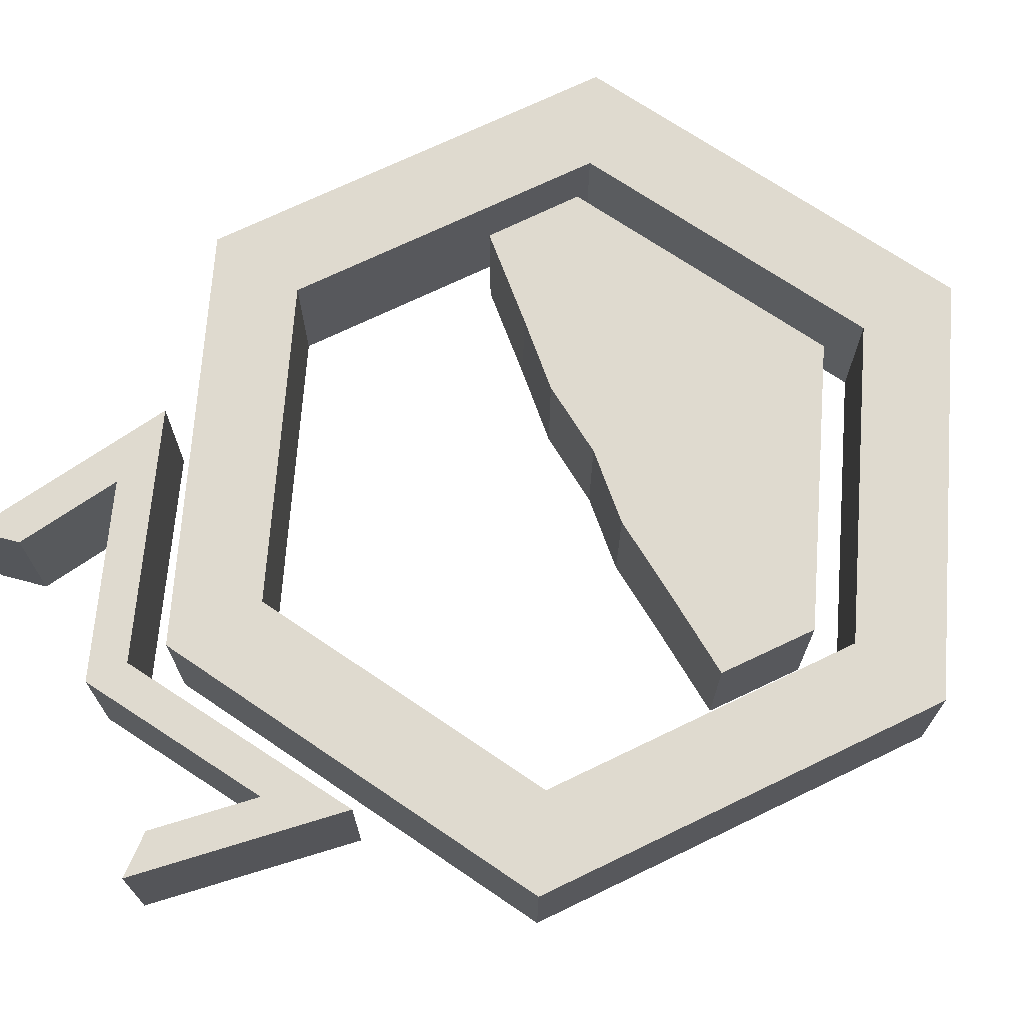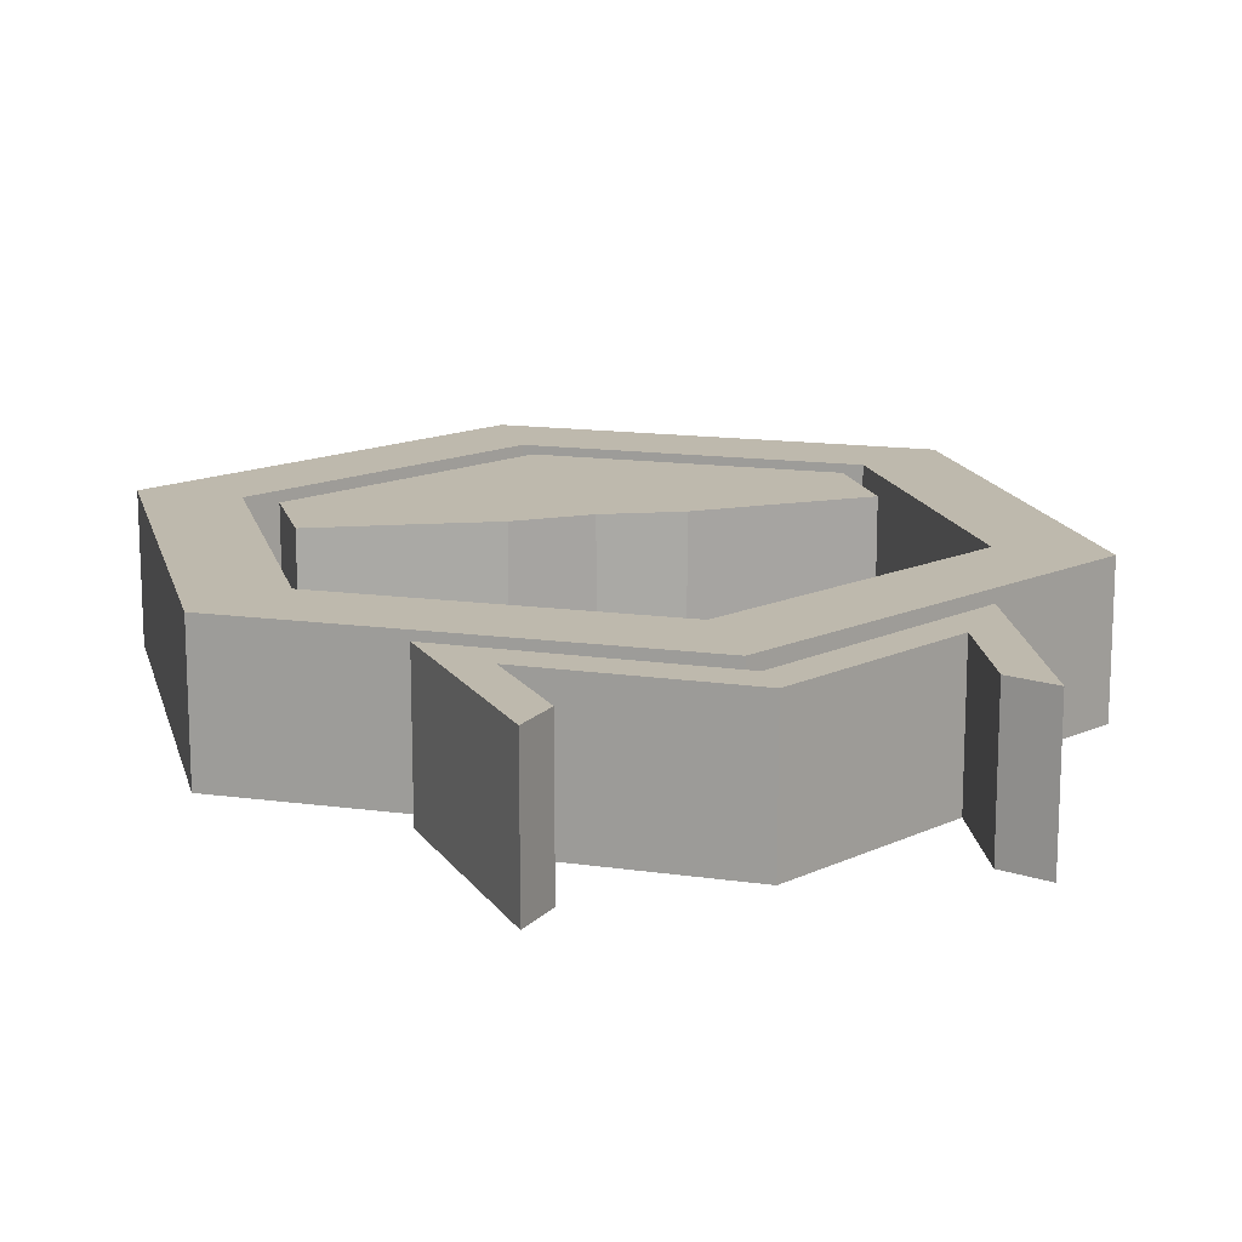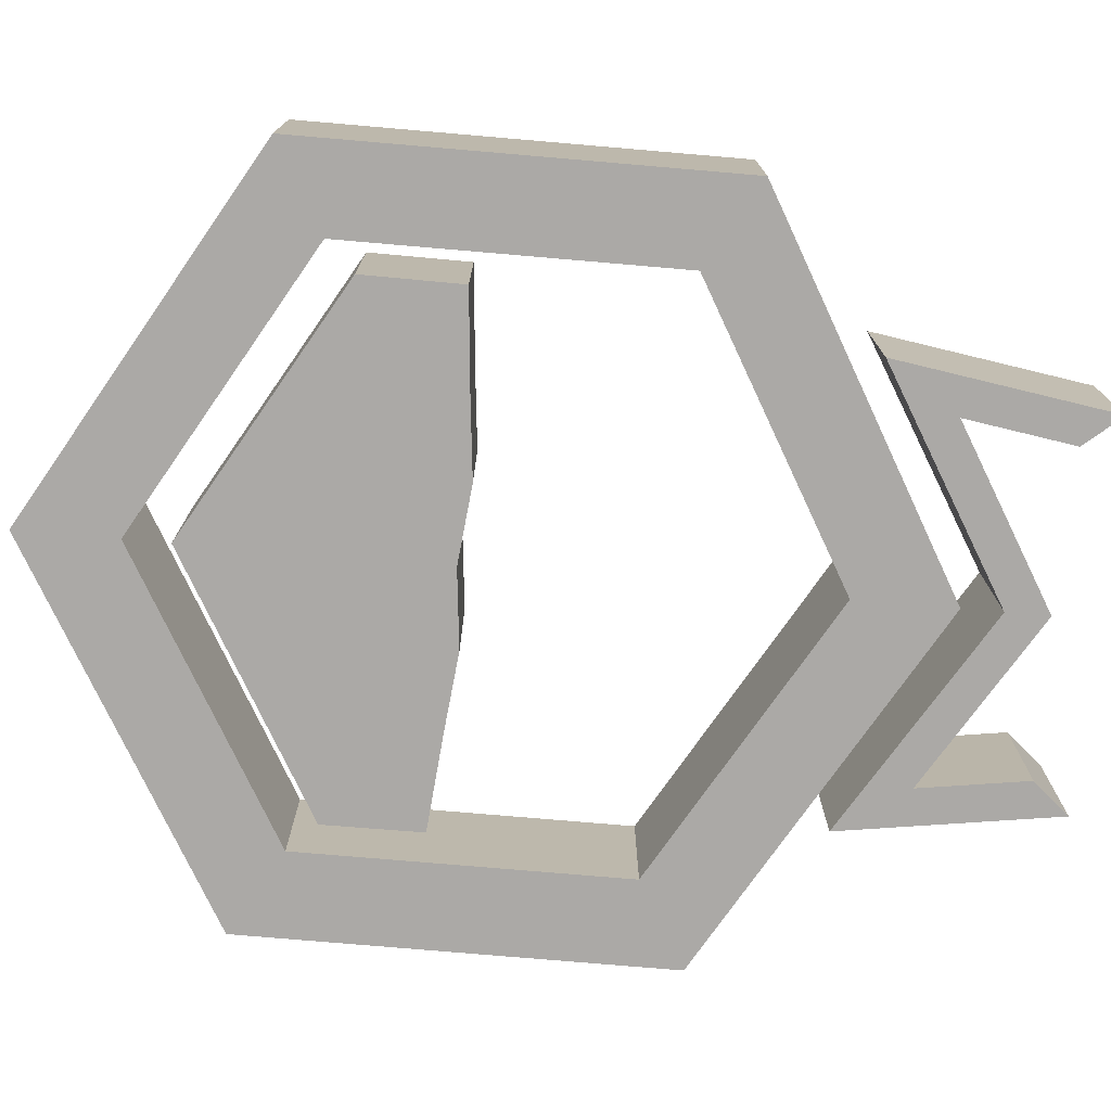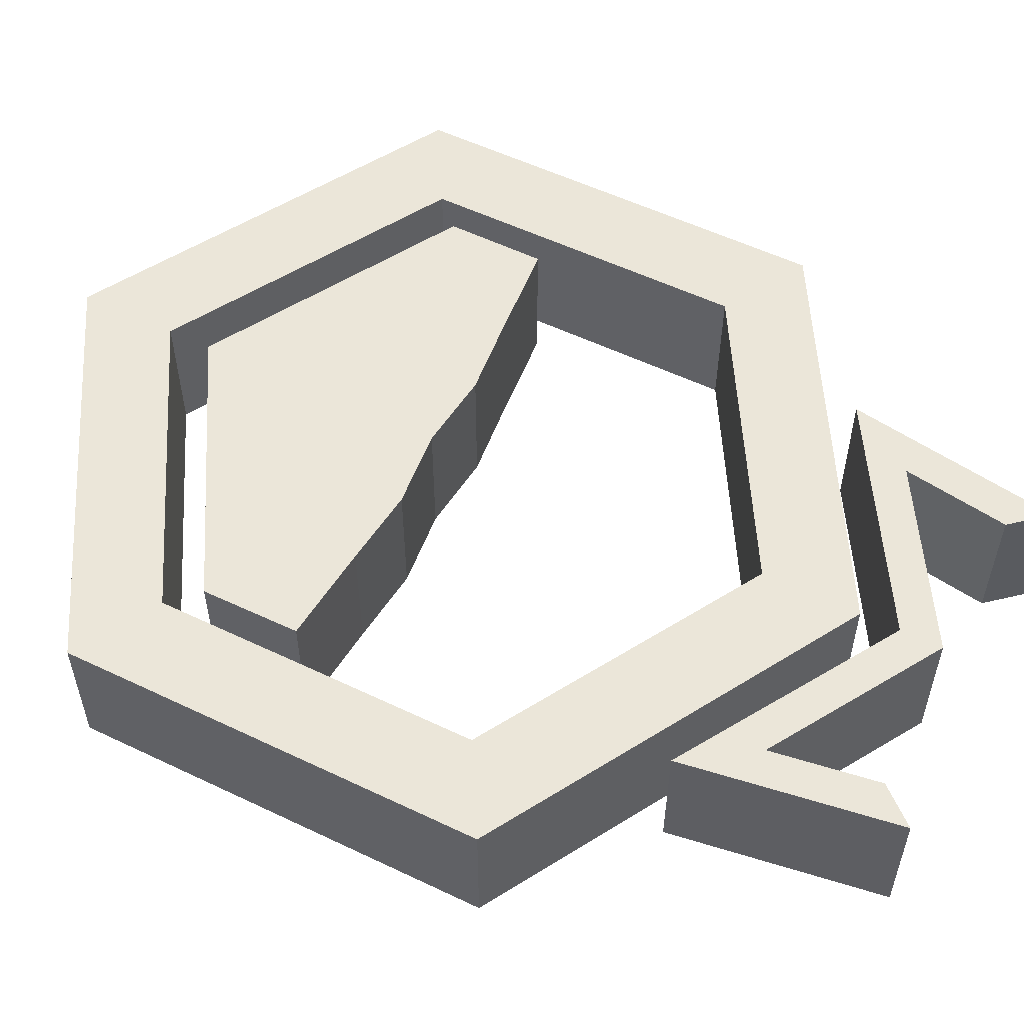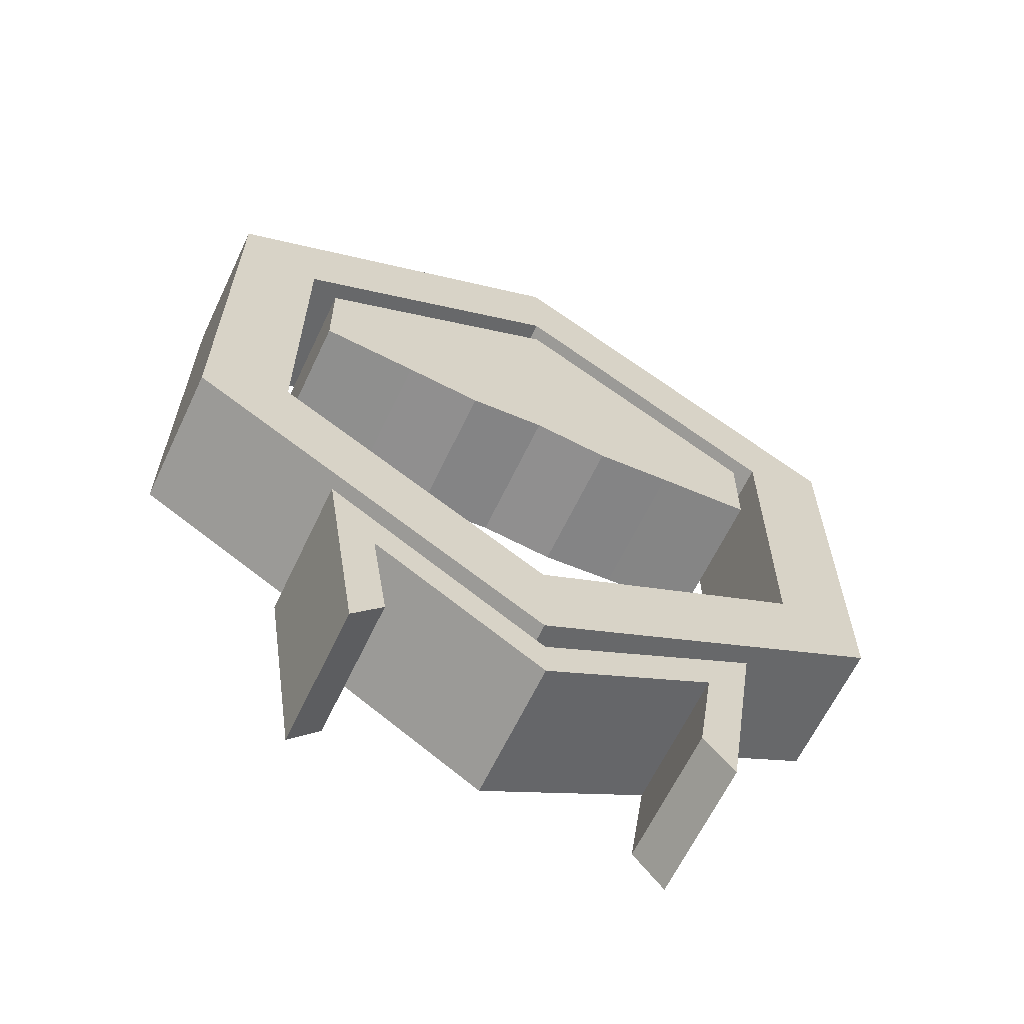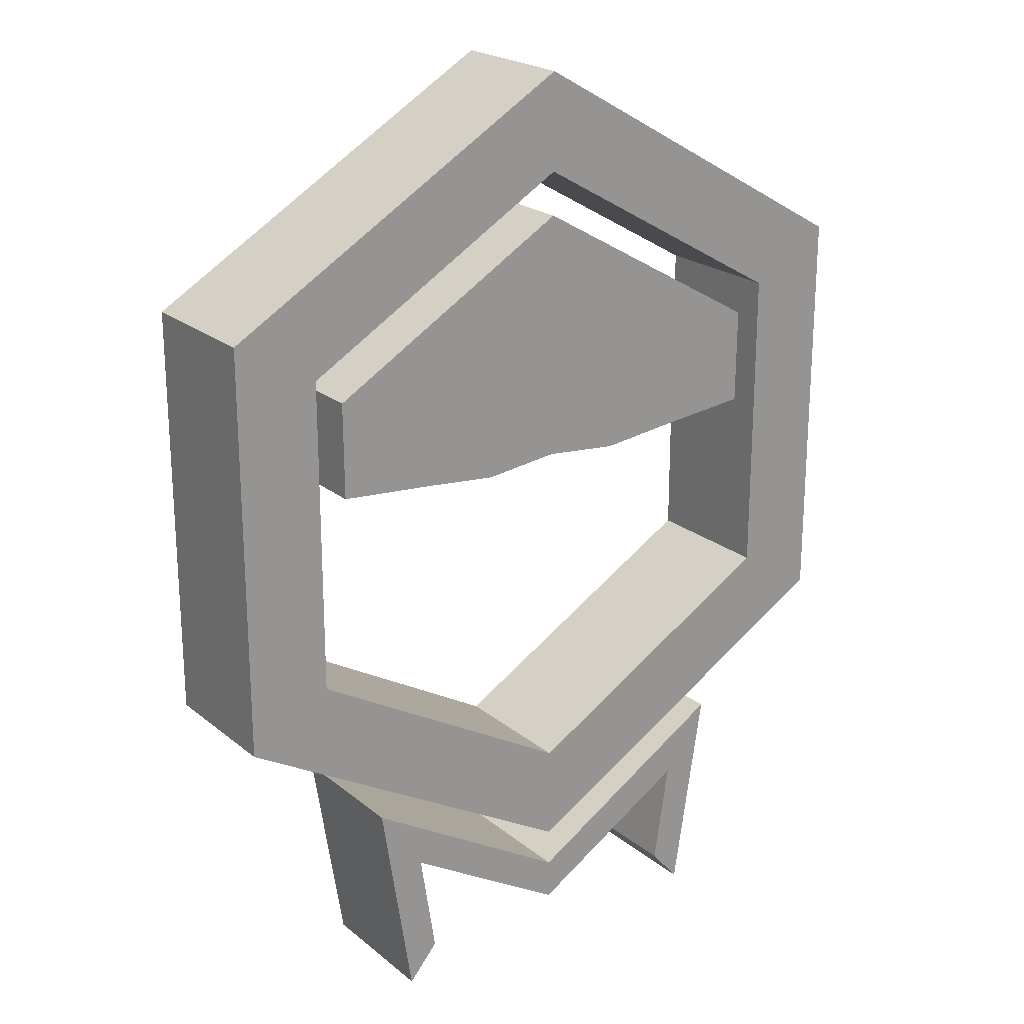
<metadata>
{"format":"obj","ext":"obj","renderer":"f3d","projection":"perspective","resolution":1024,"background":"white","views":[{"elev":70.6,"azim":-115.8,"up":"+Y"},{"elev":15.1,"azim":166.2,"up":"+Y"},{"elev":-75.6,"azim":85.1,"up":"+Y"},{"elev":55.5,"azim":116.7,"up":"+Y"},{"elev":-63.7,"azim":154.6,"up":"+Z"},{"elev":22.1,"azim":143.8,"up":"+Z"}]}
</metadata>
<code>
o Cylinder
v 0 -0.02364 0.6611
v -0.5967 -0.02364 0.3166
v 0 -0.02364 -1.093
v -0.5186 -0.02364 -0.7811
v -0.4403 -0.02364 -1.29
v 0 -0.02364 0.06254
v -0.5952 -0.02364 0.08363
v 0 -0.02364 -1.194
v -0.4058 -0.02364 -0.9492
v -0.3667 -0.02364 -1.204
v 0 -0.02364 -1
v 0 -0.02364 1
v -0.866 -0.02364 0.5
v -0.866 -0.02364 -0.5
v 0 -0.02364 -0.7662
v 0 -0.02364 0.7662
v -0.6635 -0.02364 0.3831
v -0.6635 -0.02364 -0.3831
v -0.3655 -0.02364 0.06263
v -0.3664 -0.02364 0.4495
v -0.1827 -0.02364 0.04334
v -0.1832 -0.02364 0.5553
v 0.5967 -0.02364 0.3166
v 0.5186 -0.02364 -0.7811
v 0.4403 -0.02364 -1.29
v 0.5952 -0.02364 0.08363
v 0.4058 -0.02364 -0.9492
v 0.3667 -0.02364 -1.204
v 0.866 -0.02364 0.5
v 0.866 -0.02364 -0.5
v 0.6635 -0.02364 0.3831
v 0.6635 -0.02364 -0.3831
v 0.3655 -0.02364 0.06263
v 0.3664 -0.02364 0.4495
v 0.1827 -0.02364 0.04334
v 0.1832 -0.02364 0.5553
v 0 -0.3536 0.6611
v -0.5967 -0.3536 0.3166
v -0 -0.3536 -1.093
v -0.5186 -0.3536 -0.7811
v -0.4403 -0.3536 -1.29
v 0 -0.3536 0.06254
v -0.5952 -0.3536 0.08363
v -0 -0.3536 -1.194
v -0.4058 -0.3536 -0.9492
v -0.3667 -0.3536 -1.204
v -0 -0.3536 -1
v 0 -0.3536 1
v -0.866 -0.3536 0.5
v -0.866 -0.3536 -0.5
v -0 -0.3536 -0.7662
v 0 -0.3536 0.7662
v -0.6635 -0.3536 0.3831
v -0.6635 -0.3536 -0.3831
v -0.3655 -0.3536 0.06263
v -0.3664 -0.3536 0.4495
v -0.1827 -0.3536 0.04334
v -0.1832 -0.3536 0.5553
v 0.5967 -0.3536 0.3166
v 0.5186 -0.3536 -0.7811
v 0.4403 -0.3536 -1.29
v 0.5952 -0.3536 0.08363
v 0.4058 -0.3536 -0.9492
v 0.3667 -0.3536 -1.204
v 0.866 -0.3536 0.5
v 0.866 -0.3536 -0.5
v 0.6635 -0.3536 0.3831
v 0.6635 -0.3536 -0.3831
v 0.3655 -0.3536 0.06263
v 0.3664 -0.3536 0.4495
v 0.1827 -0.3536 0.04334
v 0.1832 -0.3536 0.5553
f 19 7 2 20
f 9 10 5 4 3 8
f 16 17 13 12
f 17 18 14 13
f 18 15 11 14
f 21 19 20 22
f 6 21 22 1
f 33 34 23 26
f 27 8 3 24 25 28
f 16 12 29 31
f 31 29 30 32
f 32 30 11 15
f 35 36 34 33
f 6 1 36 35
f 55 56 38 43
f 45 44 39 40 41 46
f 52 48 49 53
f 53 49 50 54
f 54 50 47 51
f 57 58 56 55
f 42 37 58 57
f 69 62 59 70
f 63 64 61 60 39 44
f 52 67 65 48
f 67 68 66 65
f 68 51 47 66
f 71 69 70 72
f 42 71 72 37
f 21 6 42 57
f 9 8 44 45
f 10 9 45 46
f 1 22 58 37
f 2 7 43 38
f 3 4 40 39
f 4 5 41 40
f 5 10 46 41
f 17 16 52 53
f 18 17 53 54
f 15 18 54 51
f 12 13 49 48
f 13 14 50 49
f 14 11 47 50
f 7 19 55 43
f 20 2 38 56
f 19 21 57 55
f 22 20 56 58
f 6 35 71 42
f 8 27 63 44
f 27 28 64 63
f 36 1 37 72
f 26 23 59 62
f 24 3 39 60
f 25 24 60 61
f 28 25 61 64
f 16 31 67 52
f 31 32 68 67
f 32 15 51 68
f 29 12 48 65
f 30 29 65 66
f 11 30 66 47
f 33 26 62 69
f 23 34 70 59
f 35 33 69 71
f 34 36 72 70

</code>
